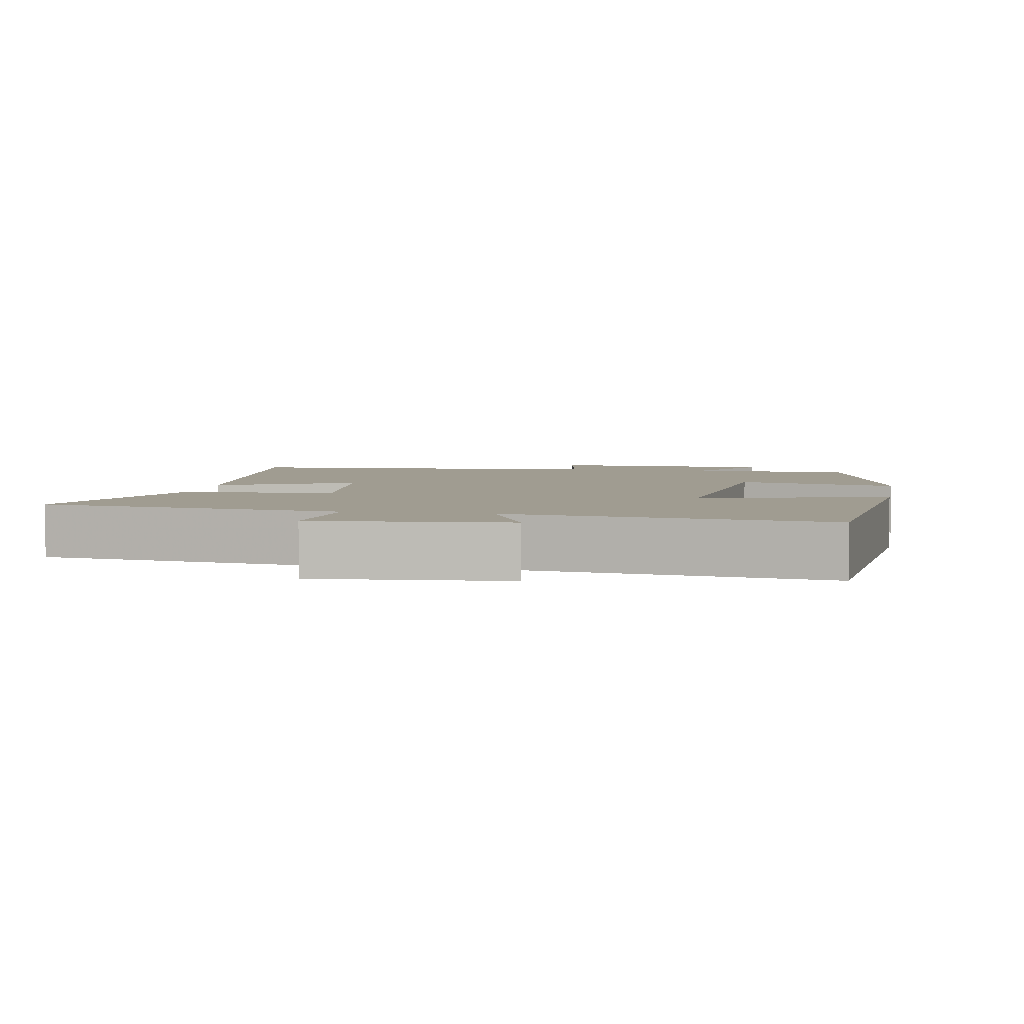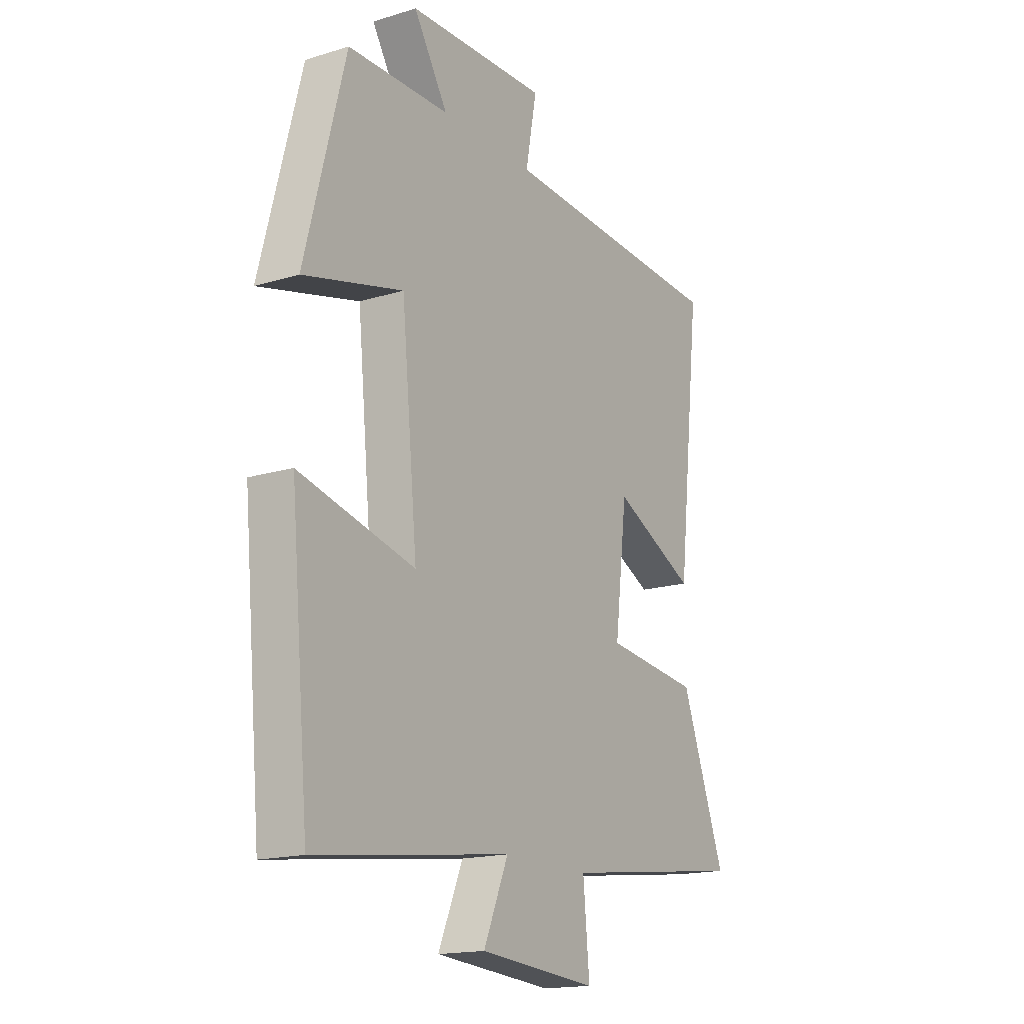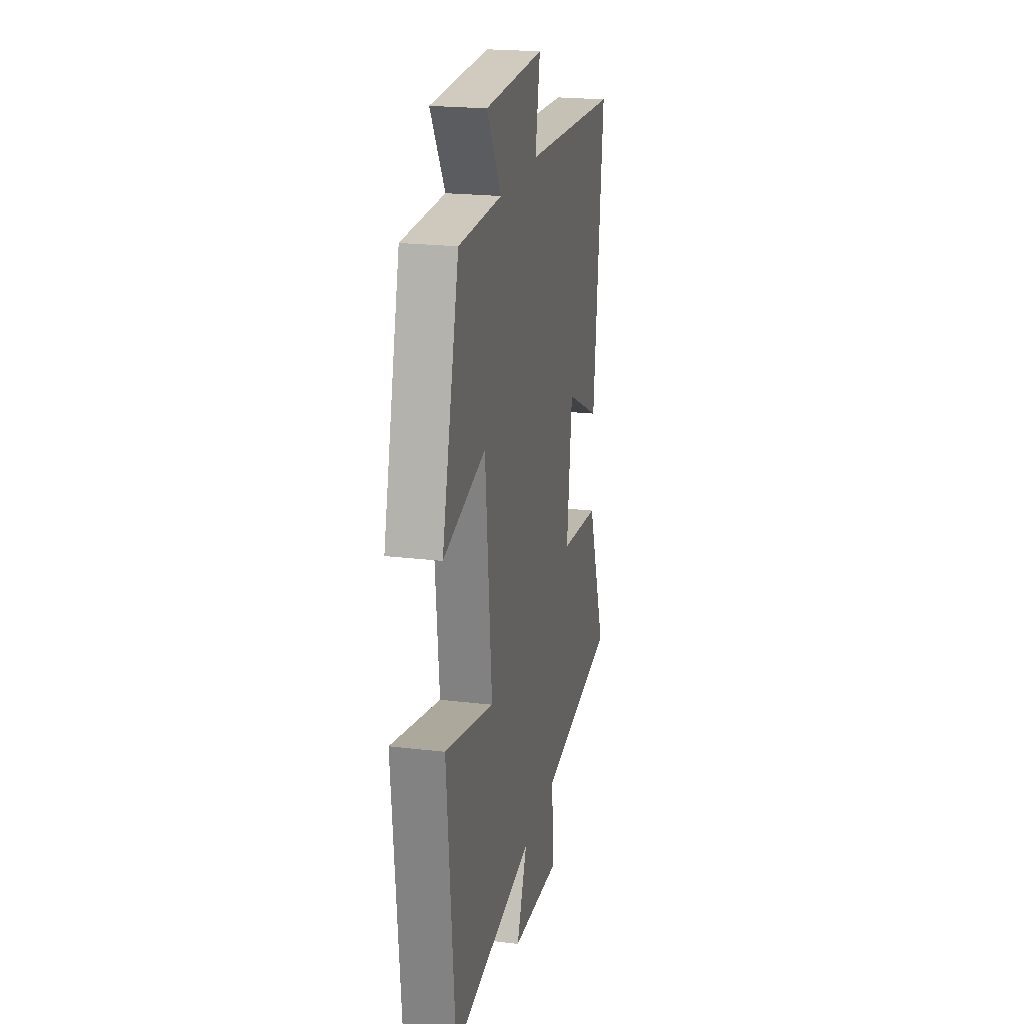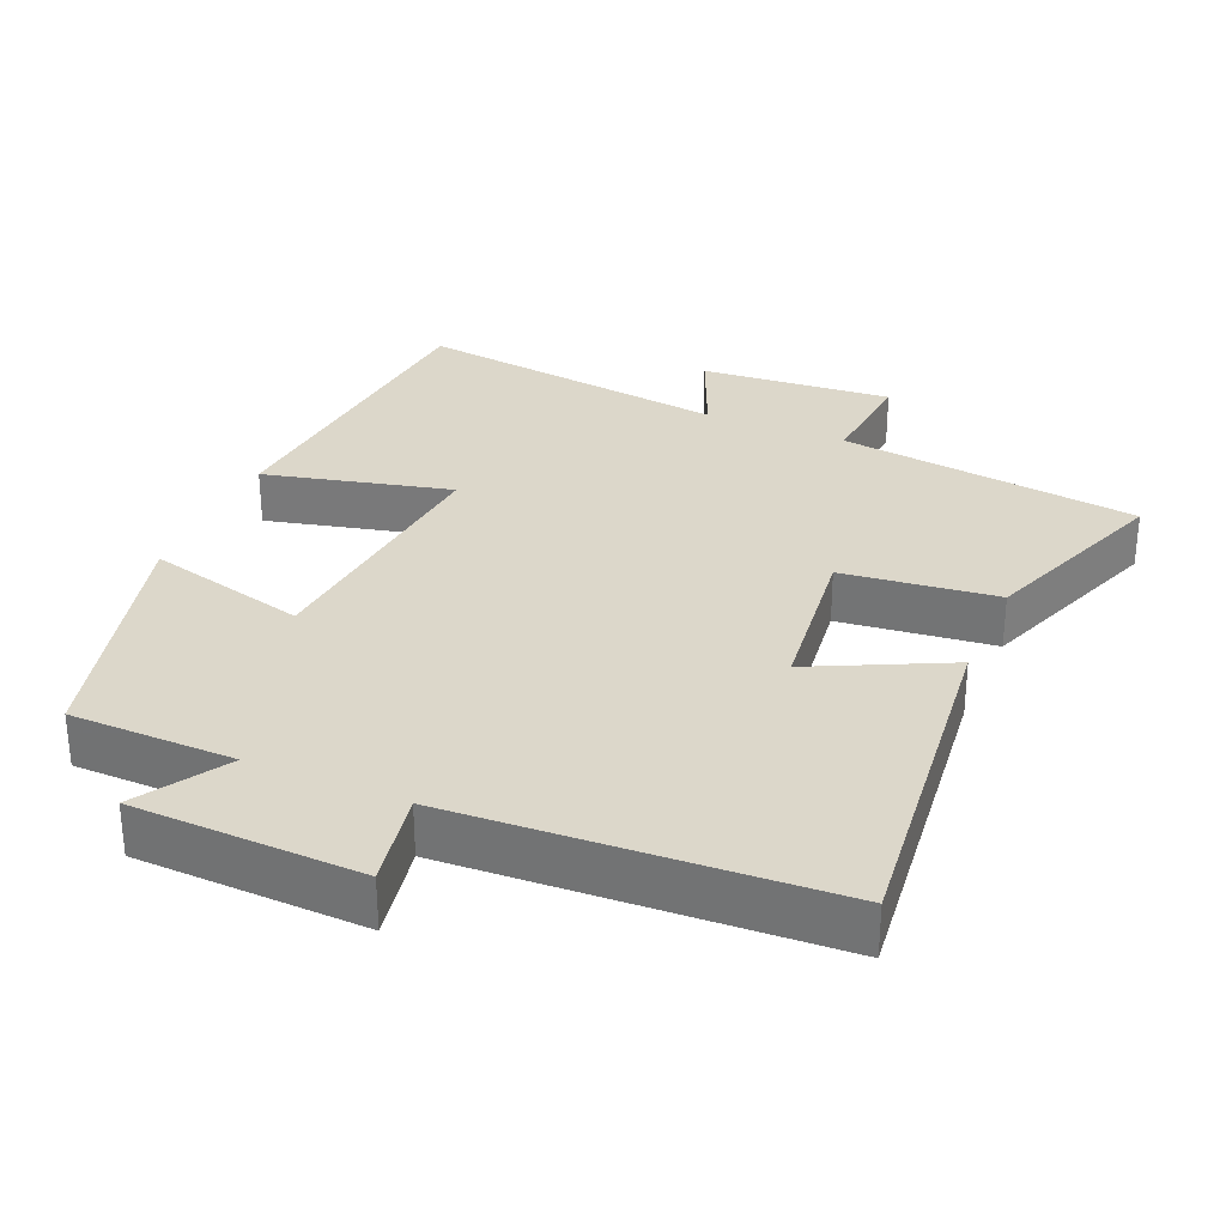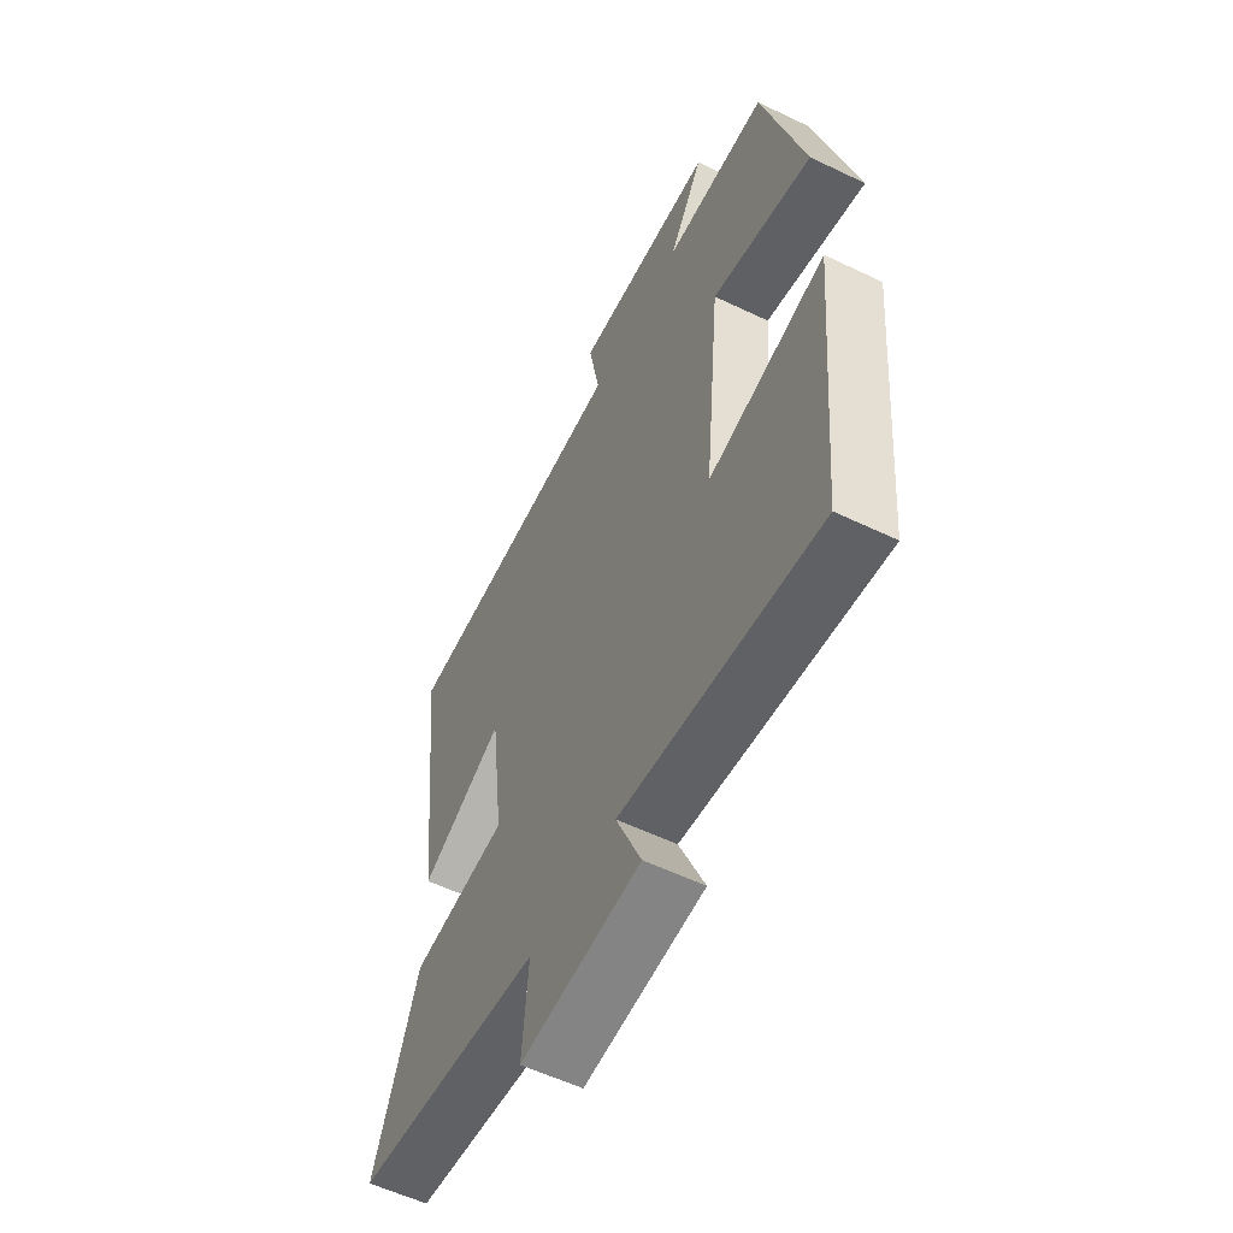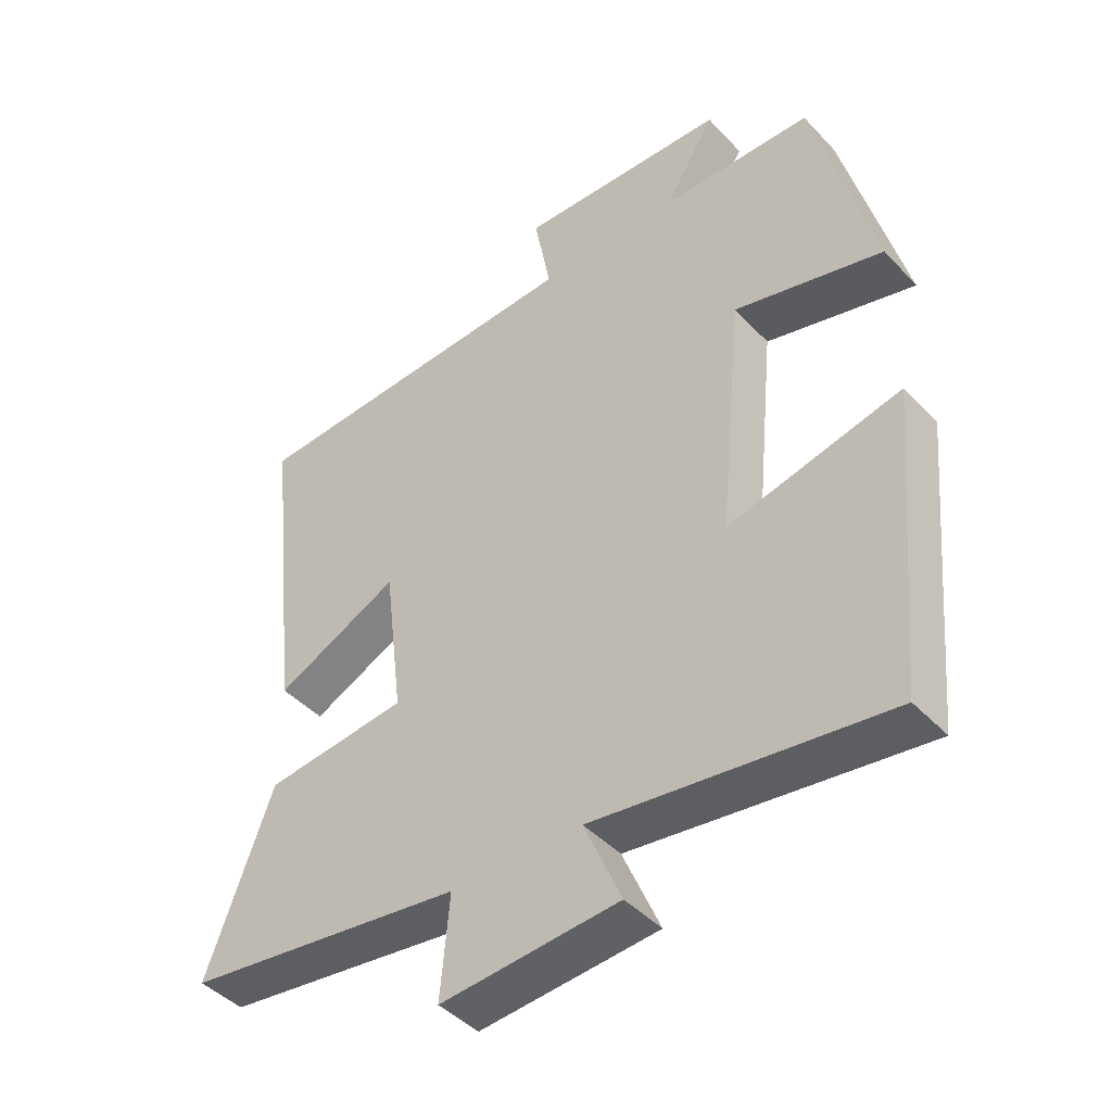
<metadata>
{"format":"obj","ext":"obj","renderer":"f3d","projection":"perspective","resolution":1024,"background":"white","views":[{"elev":4.3,"azim":-169.7,"up":"+Y"},{"elev":-16.9,"azim":-58.3,"up":"+Z"},{"elev":21.6,"azim":-78.0,"up":"+Z"},{"elev":30.6,"azim":23.2,"up":"+Y"},{"elev":-57.0,"azim":-116.6,"up":"+Z"},{"elev":-43.9,"azim":-140.5,"up":"+Z"}]}
</metadata>
<code>
v -0.409 0.07 0.497
v -0.18 0.07 0.5
v -0.257 0.07 0.624
v 0.059 0.07 0.634
v 0.034 0.07 0.5
v 0.554 0.07 0.472
v 0.5 0.07 -0.014
v 0.313 0.07 0.077
v 0.285 0.07 -0.153
v 0.5 0.07 -0.178
v 0.6 0.07 -0.446
v 0.18 0.07 -0.5
v 0.194 0.07 -0.652
v -0.074 0.07 -0.63
v -0.018 0.07 -0.5
v -0.458 0.07 -0.557
v -0.5 0.07 -0.102
v -0.24 0.07 -0.165
v -0.276 0.07 0.203
v -0.5 0.07 0.146
v -0.409 0 0.497
v -0.18 0 0.5
v -0.257 0 0.624
v 0.059 0 0.634
v 0.034 0 0.5
v 0.554 0 0.472
v 0.5 0 -0.014
v 0.313 0 0.077
v 0.285 0 -0.153
v 0.5 0 -0.178
v 0.6 0 -0.446
v 0.18 0 -0.5
v 0.194 0 -0.652
v -0.074 0 -0.63
v -0.018 0 -0.5
v -0.458 0 -0.557
v -0.5 0 -0.102
v -0.24 0 -0.165
v -0.276 0 0.203
v -0.5 0 0.146
f 19 20 1 2
f 18 19 2
f 15 16 17 18
f 15 18 2
f 12 13 14 15
f 12 15 2
f 9 10 11 12
f 8 9 12 2
f 5 6 7 8
f 5 8 2 3
f 3 4 5
f 22 21 40 39
f 22 39 38
f 38 37 36 35
f 22 38 35
f 35 34 33 32
f 22 35 32
f 32 31 30 29
f 22 32 29 28
f 28 27 26 25
f 23 22 28 25
f 25 24 23
f 1 21 22 2
f 2 22 23 3
f 3 23 24 4
f 4 24 25 5
f 5 25 26 6
f 6 26 27 7
f 7 27 28 8
f 8 28 29 9
f 9 29 30 10
f 10 30 31 11
f 11 31 32 12
f 12 32 33 13
f 13 33 34 14
f 14 34 35 15
f 15 35 36 16
f 16 36 37 17
f 17 37 38 18
f 18 38 39 19
f 19 39 40 20
f 20 40 21 1

</code>
